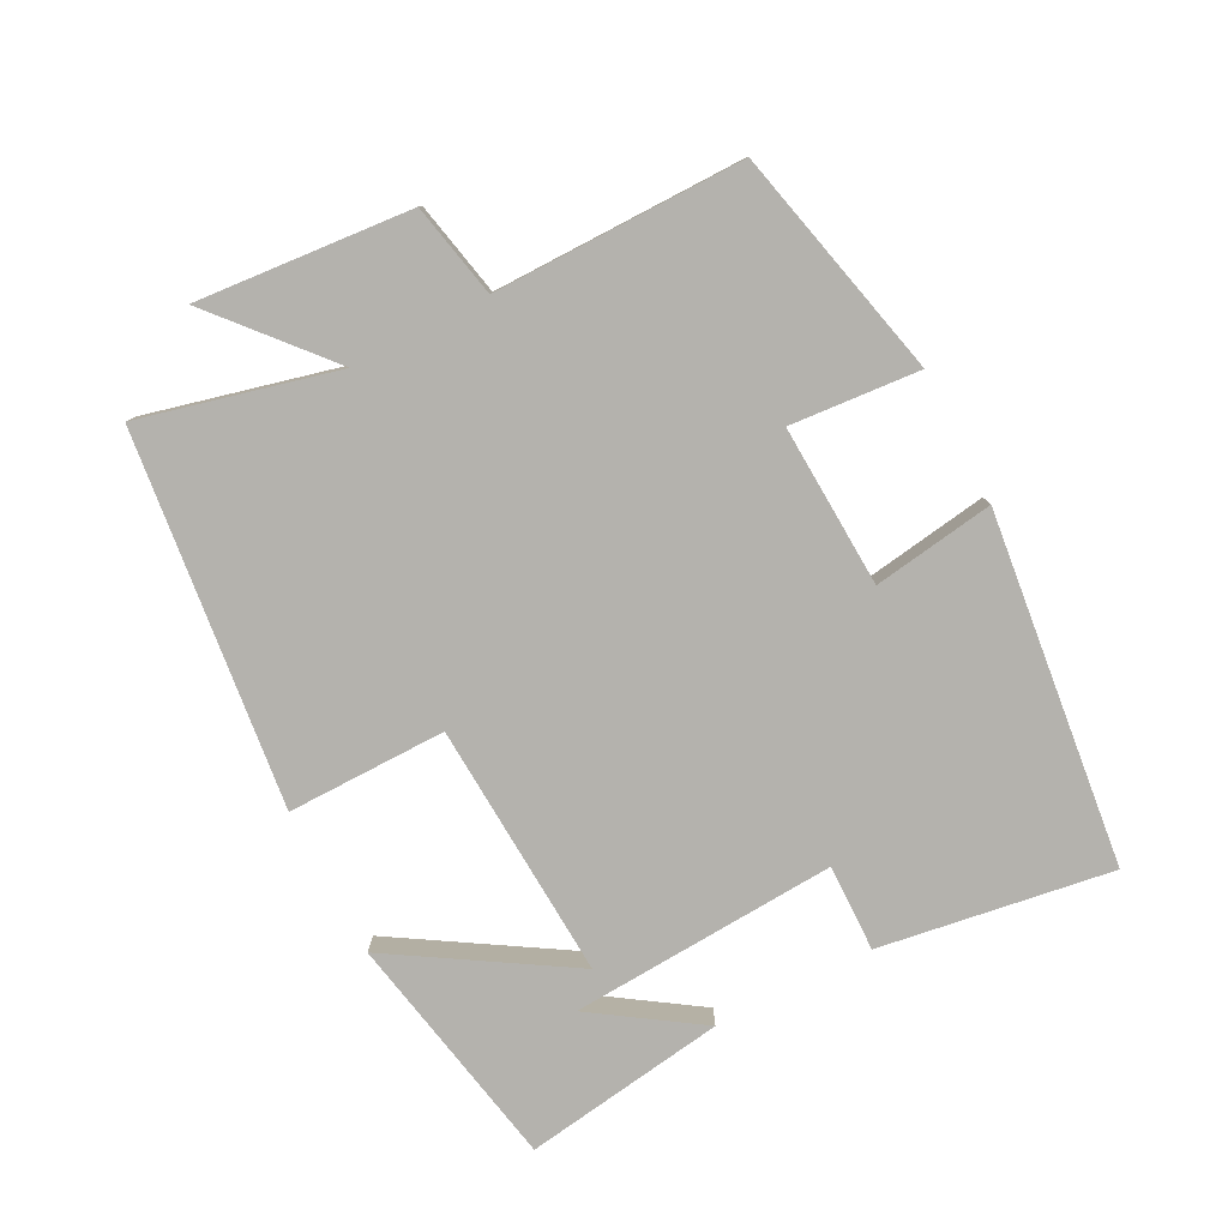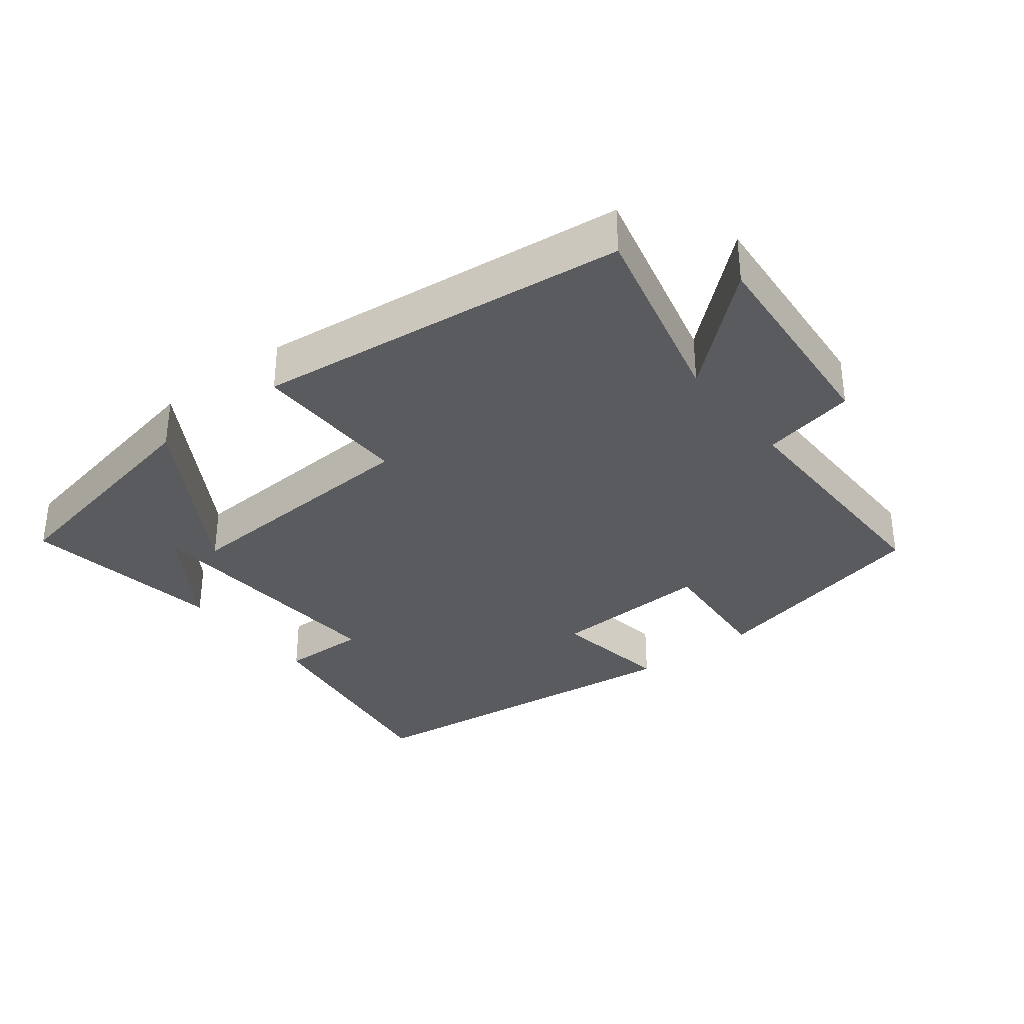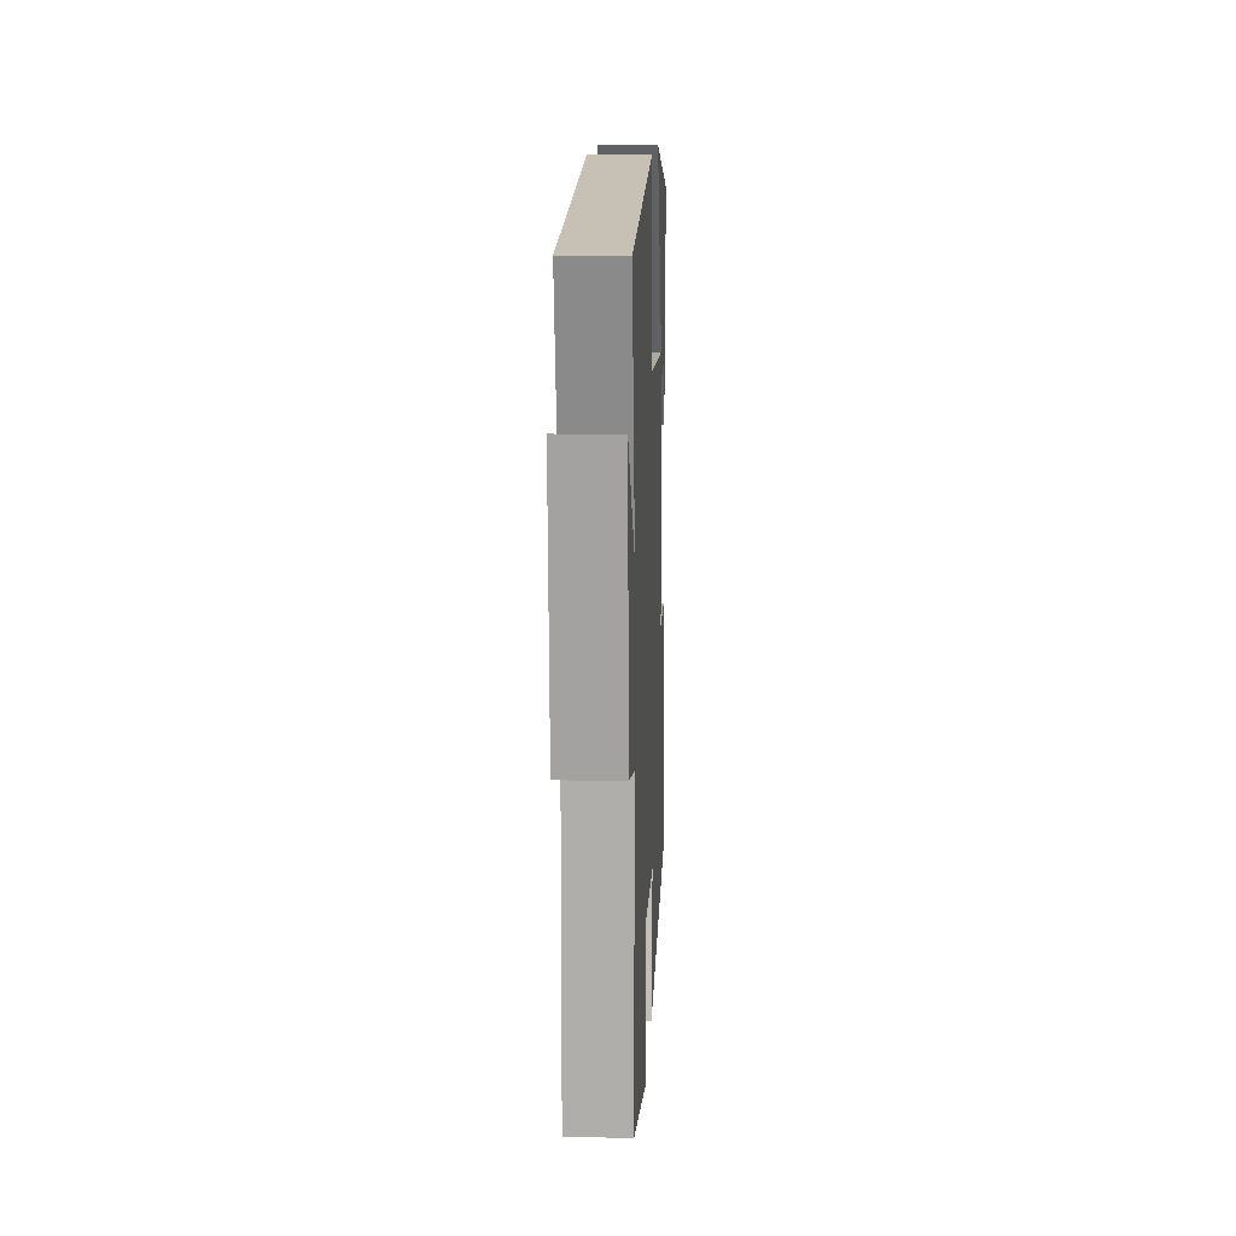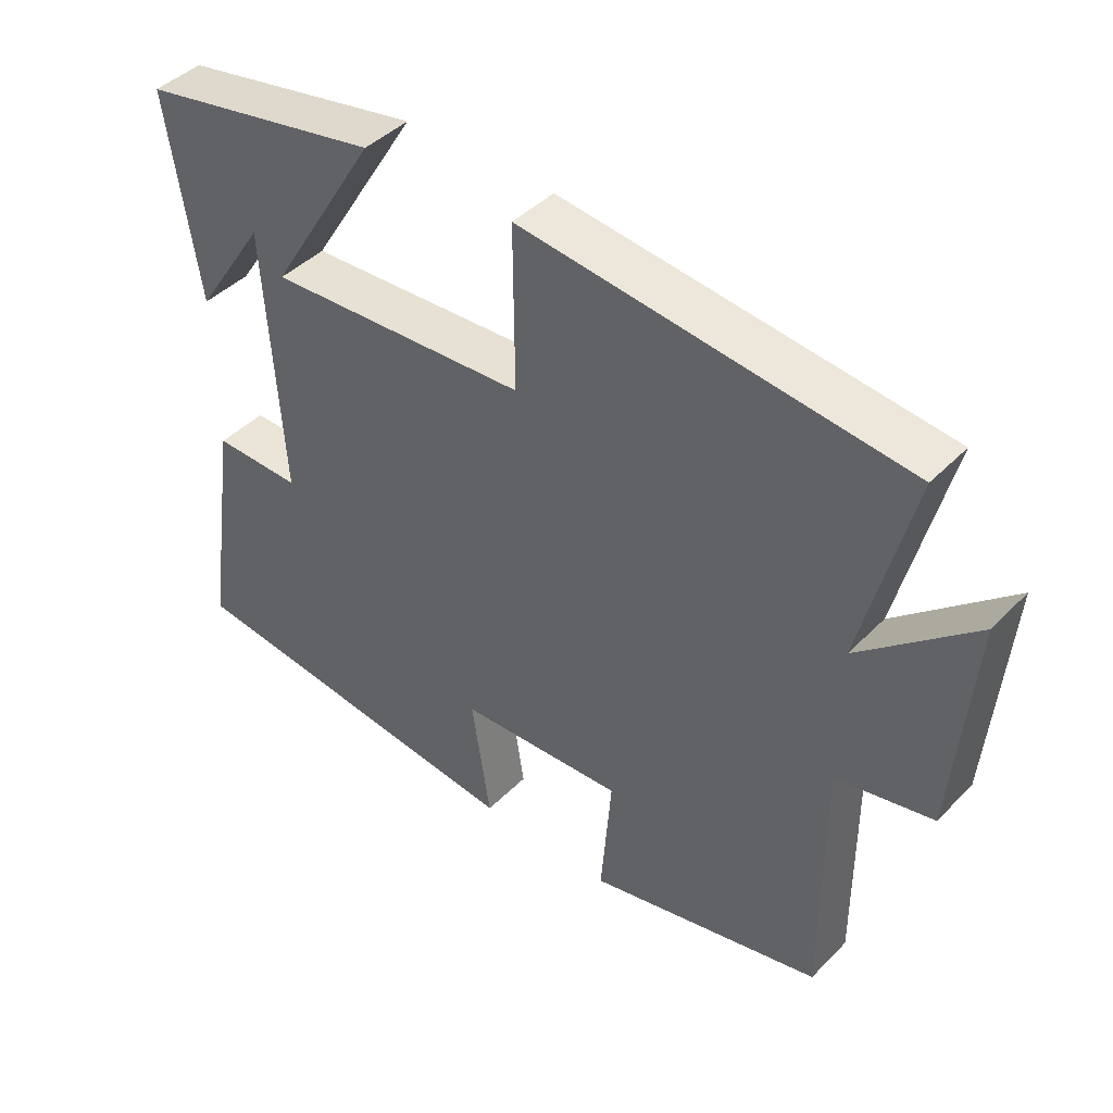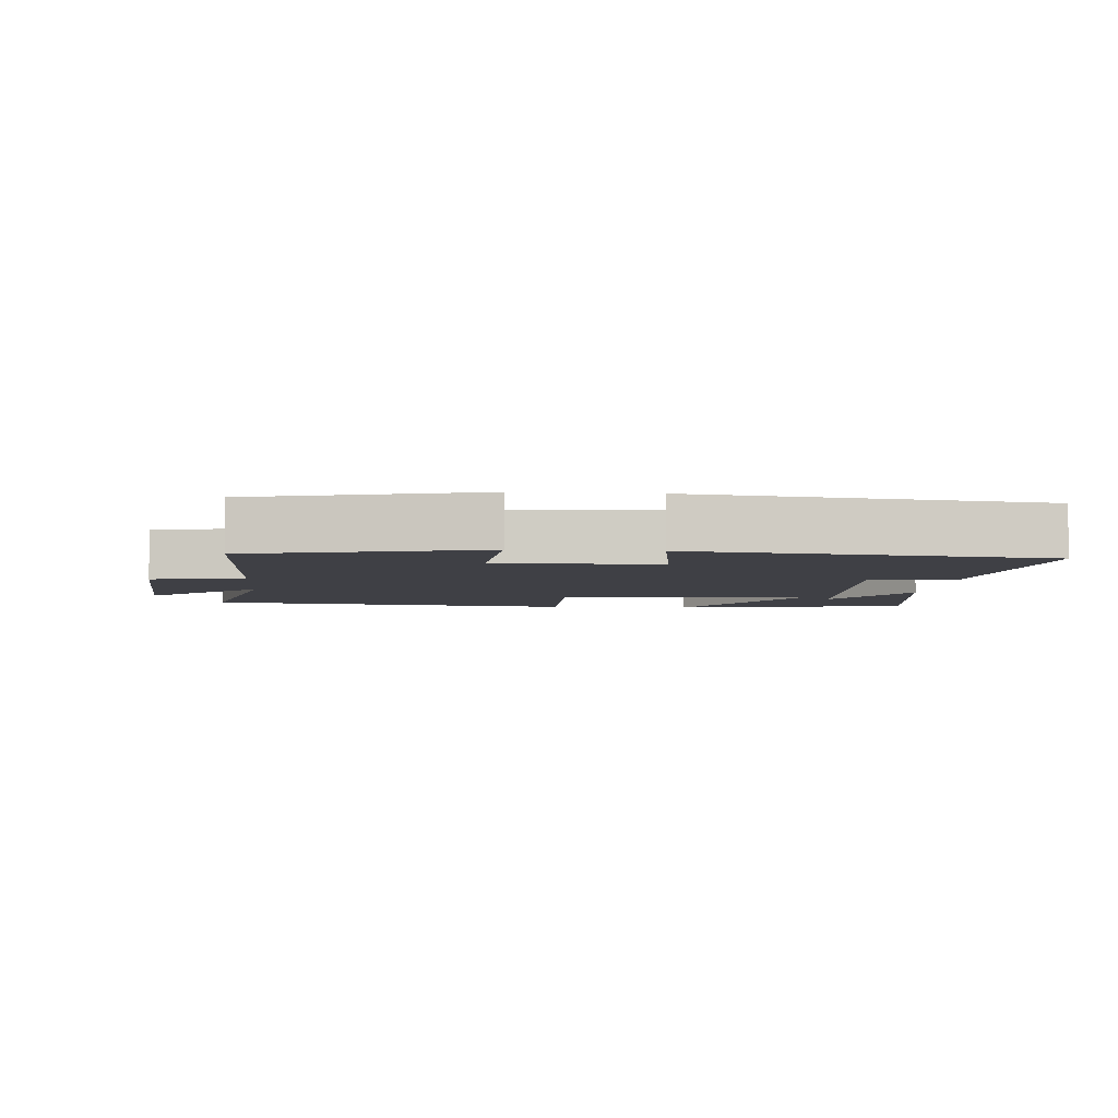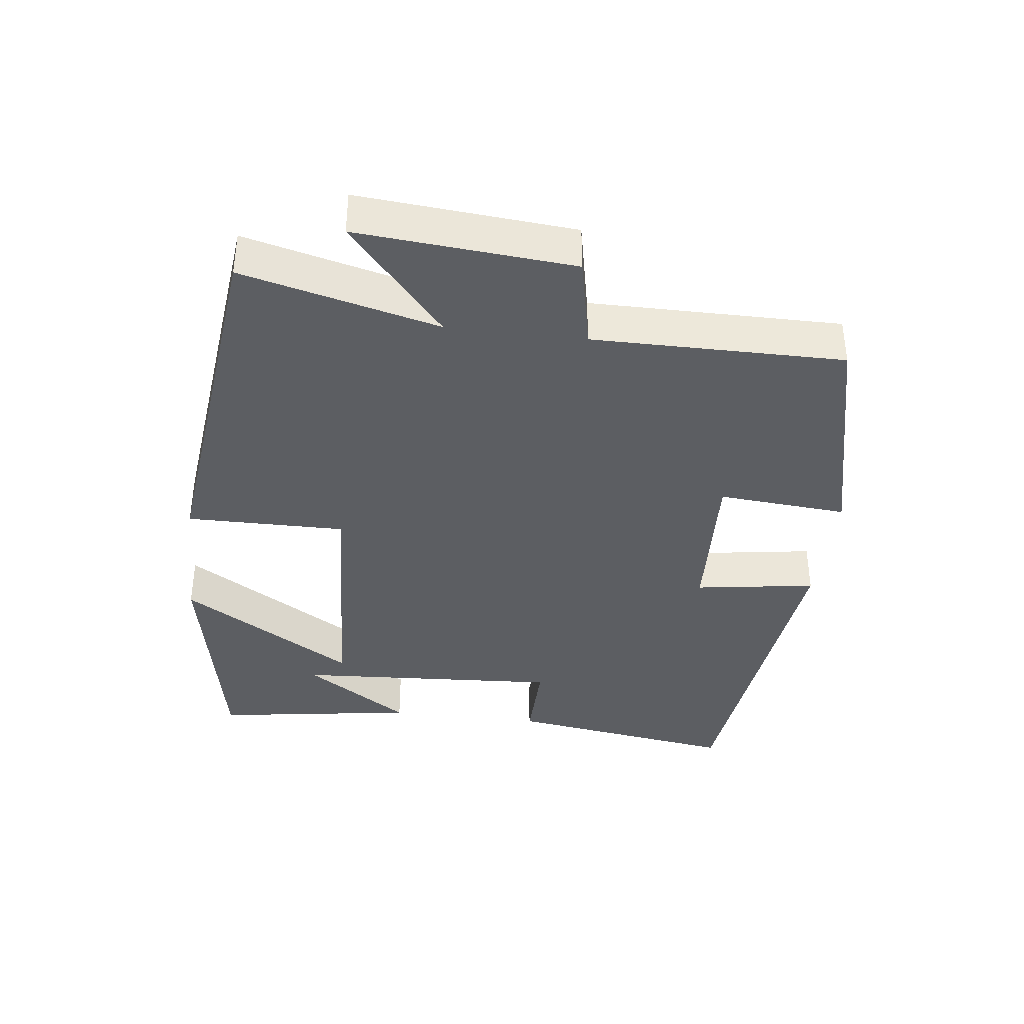
<metadata>
{"format":"obj","ext":"obj","renderer":"f3d","projection":"perspective","resolution":1024,"background":"white","views":[{"elev":-79.5,"azim":117.3,"up":"+Y"},{"elev":-33.3,"azim":38.0,"up":"+Y"},{"elev":12.2,"azim":92.5,"up":"+Z"},{"elev":43.2,"azim":40.3,"up":"+Z"},{"elev":-5.2,"azim":175.4,"up":"+Y"},{"elev":-38.0,"azim":83.0,"up":"+Y"}]}
</metadata>
<code>
v -0.551 0.07 -0.441
v -0.5 0.07 -0.1
v -0.372 0.07 -0.102
v -0.396 0.07 0.29
v -0.5 0.07 0.134
v -0.545 0.07 0.432
v -0.195 0.07 0.5
v -0.353 0.07 0.244
v 0.025 0.07 0.266
v 0.023 0.07 0.5
v 0.571 0.07 0.438
v 0.5 0.07 0.15
v 0.664 0.07 0.293
v 0.638 0.07 -0.023
v 0.5 0.07 -0.052
v 0.502 0.07 -0.42
v 0.163 0.07 -0.5
v 0.178 0.07 -0.31
v -0.06 0.07 -0.322
v -0.033 0.07 -0.5
v -0.551 0 -0.441
v -0.5 0 -0.1
v -0.372 0 -0.102
v -0.396 0 0.29
v -0.5 0 0.134
v -0.545 0 0.432
v -0.195 0 0.5
v -0.353 0 0.244
v 0.025 0 0.266
v 0.023 0 0.5
v 0.571 0 0.438
v 0.5 0 0.15
v 0.664 0 0.293
v 0.638 0 -0.023
v 0.5 0 -0.052
v 0.502 0 -0.42
v 0.163 0 -0.5
v 0.178 0 -0.31
v -0.06 0 -0.322
v -0.033 0 -0.5
f 1 2 3
f 20 1 3
f 19 20 3
f 18 19 3
f 15 16 17 18
f 15 18 3
f 12 13 14 15
f 12 15 3
f 9 10 11 12
f 8 9 12 3
f 4 5 6
f 4 6 7
f 8 3 4
f 4 7 8
f 23 22 21
f 23 21 40
f 23 40 39
f 23 39 38
f 38 37 36 35
f 23 38 35
f 35 34 33 32
f 23 35 32
f 32 31 30 29
f 23 32 29 28
f 26 25 24
f 27 26 24
f 24 23 28
f 28 27 24
f 1 21 22 2
f 2 22 23 3
f 3 23 24 4
f 4 24 25 5
f 5 25 26 6
f 6 26 27 7
f 7 27 28 8
f 8 28 29 9
f 9 29 30 10
f 10 30 31 11
f 11 31 32 12
f 12 32 33 13
f 13 33 34 14
f 14 34 35 15
f 15 35 36 16
f 16 36 37 17
f 17 37 38 18
f 18 38 39 19
f 19 39 40 20
f 20 40 21 1

</code>
